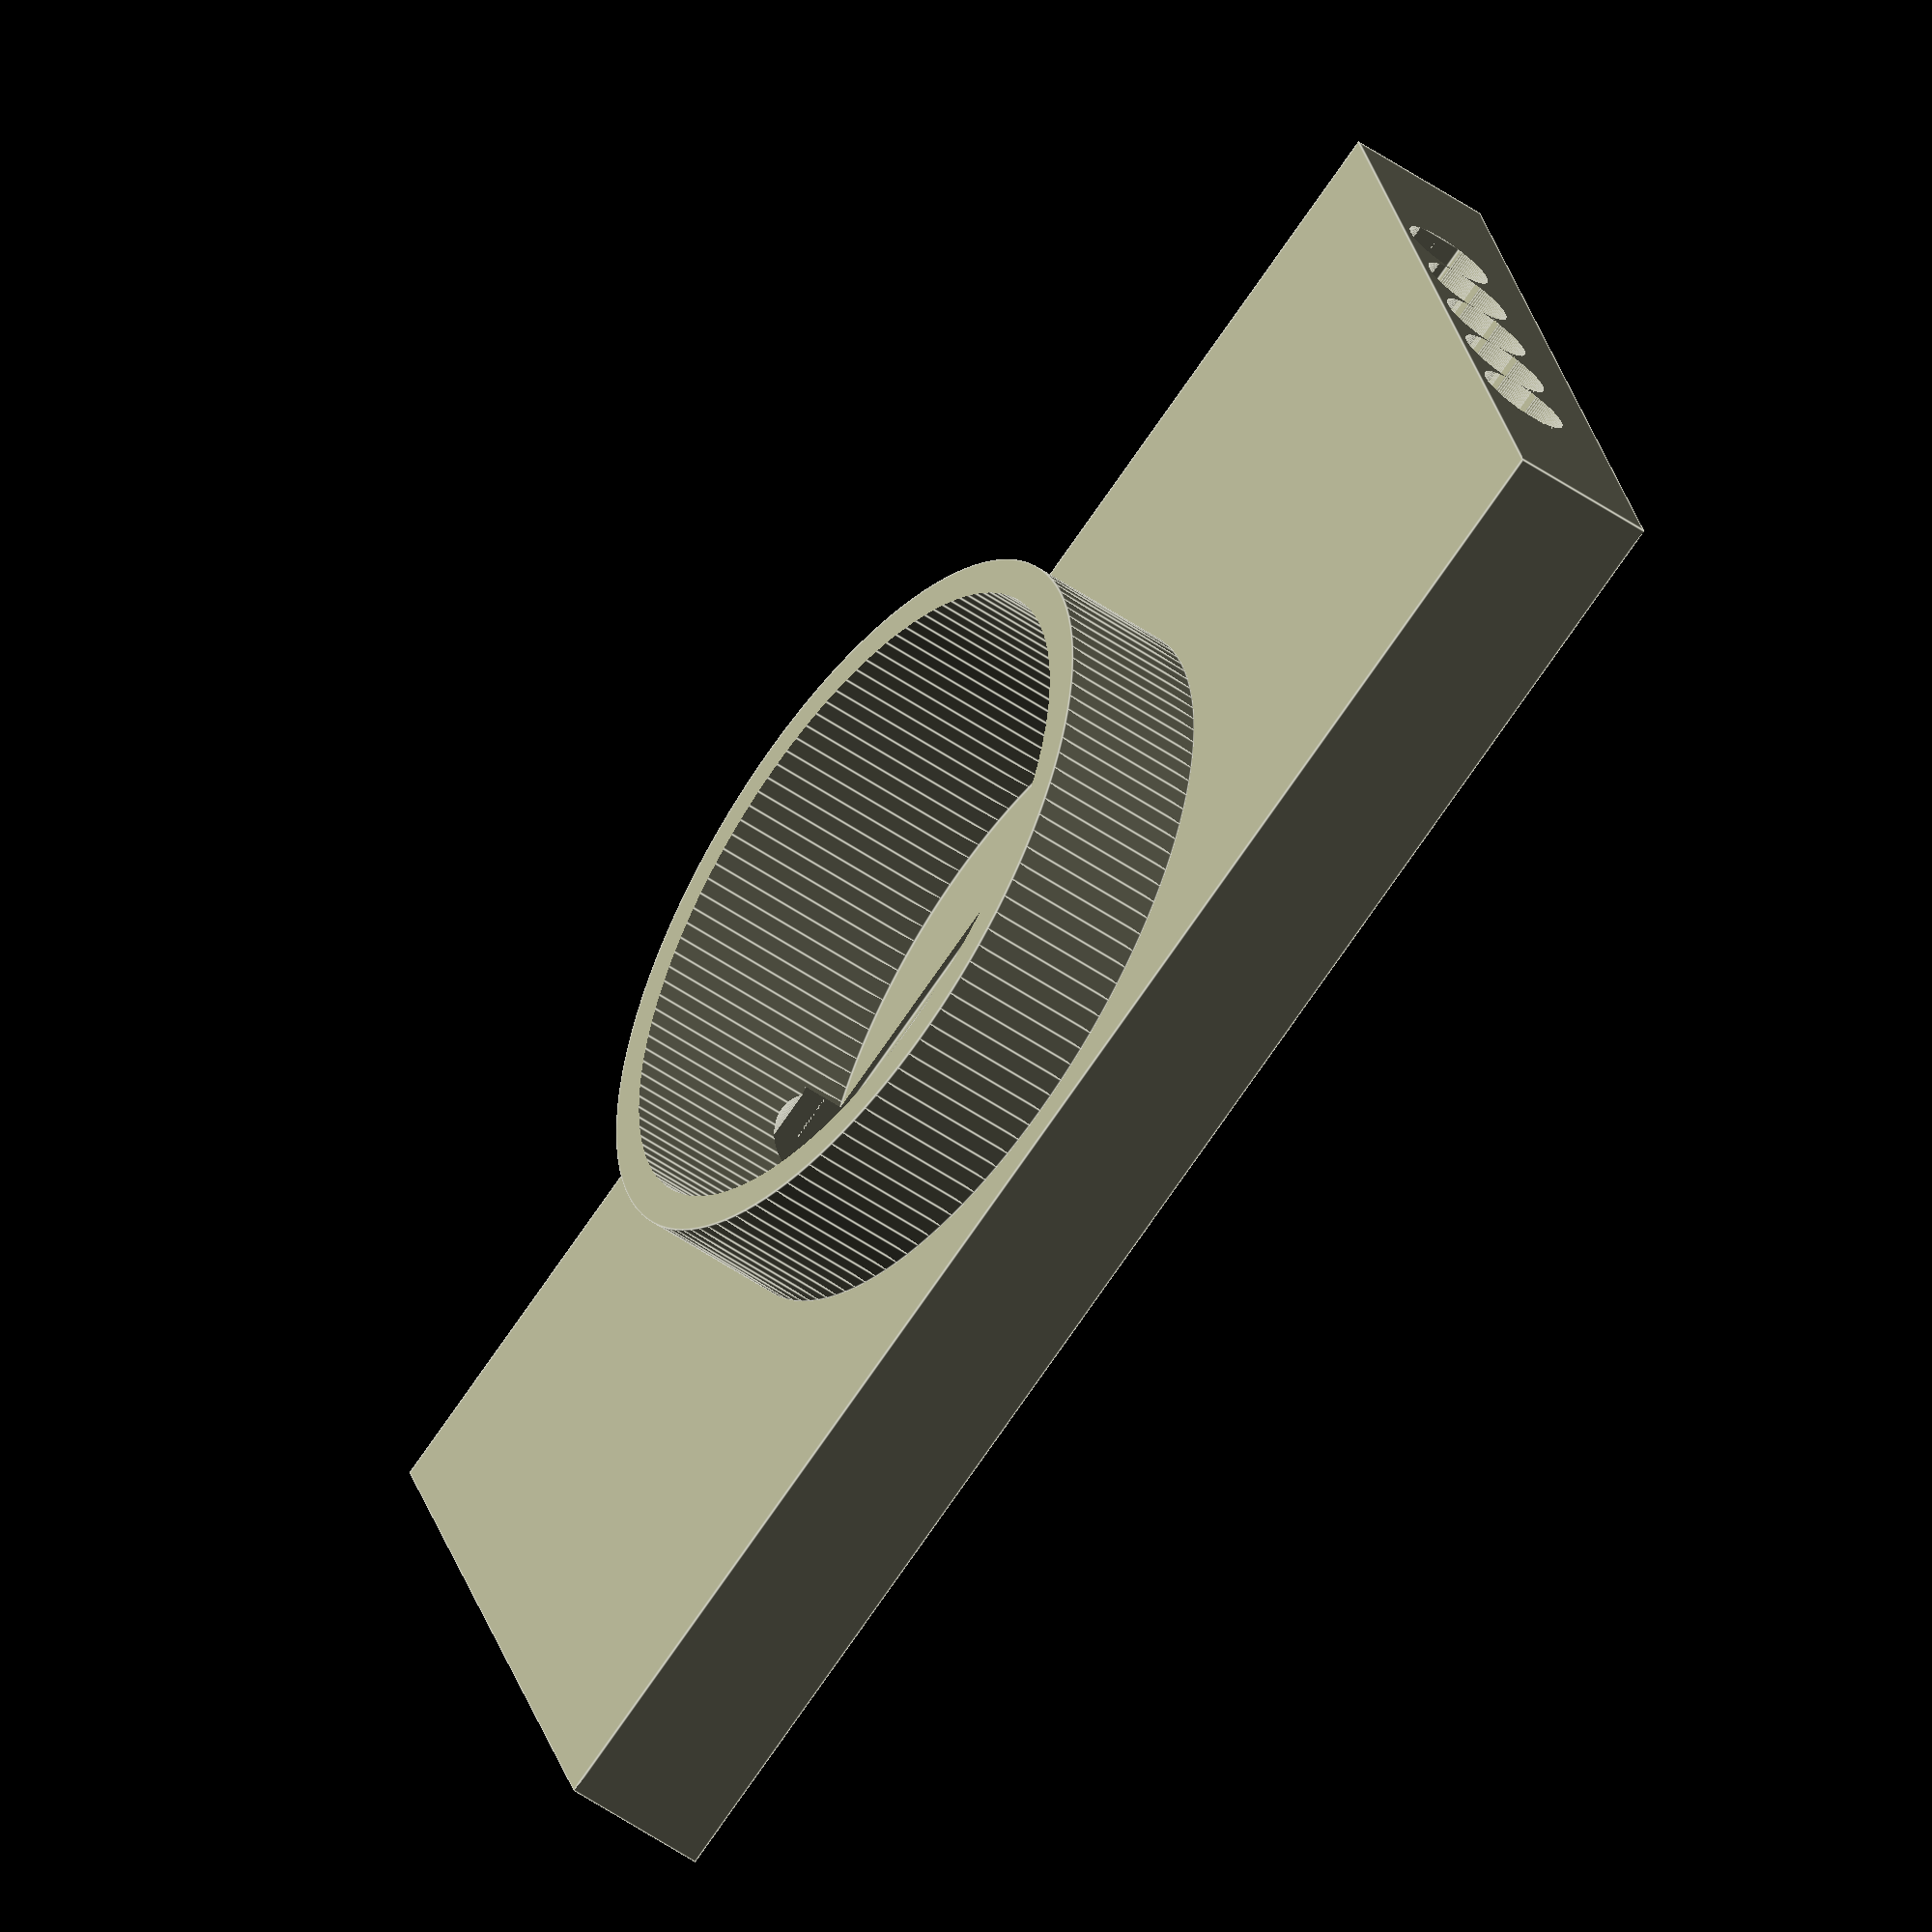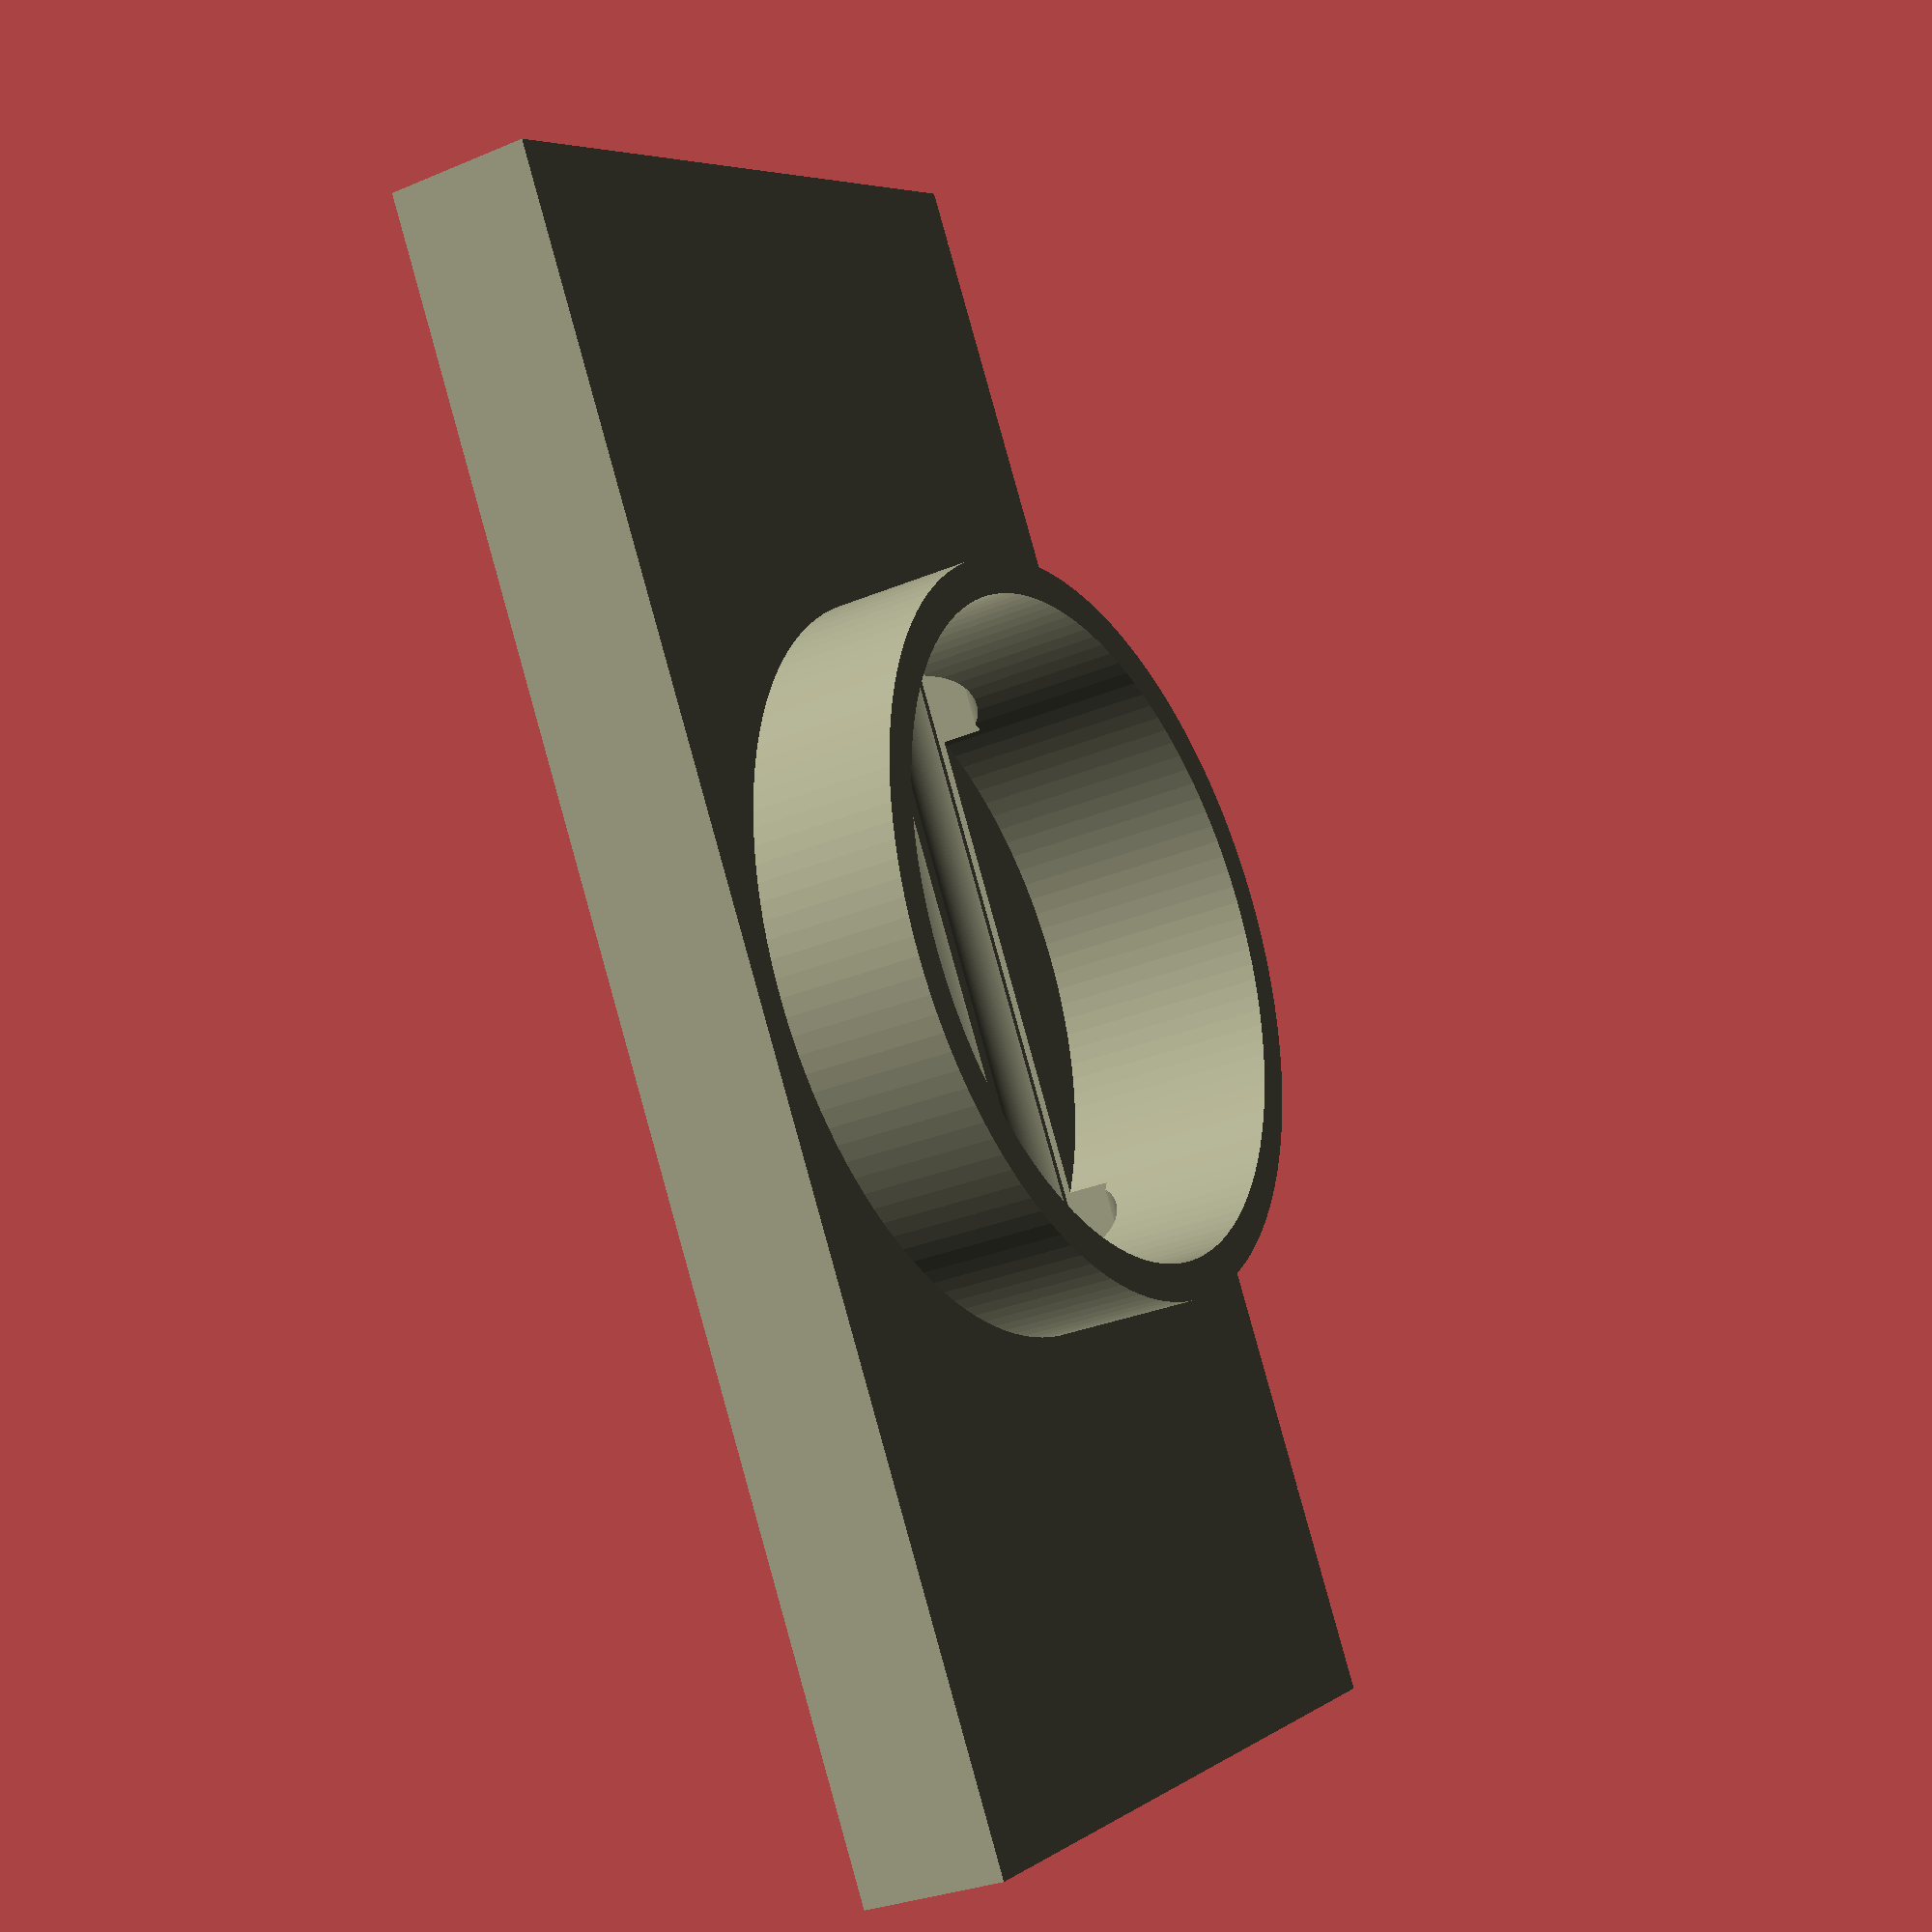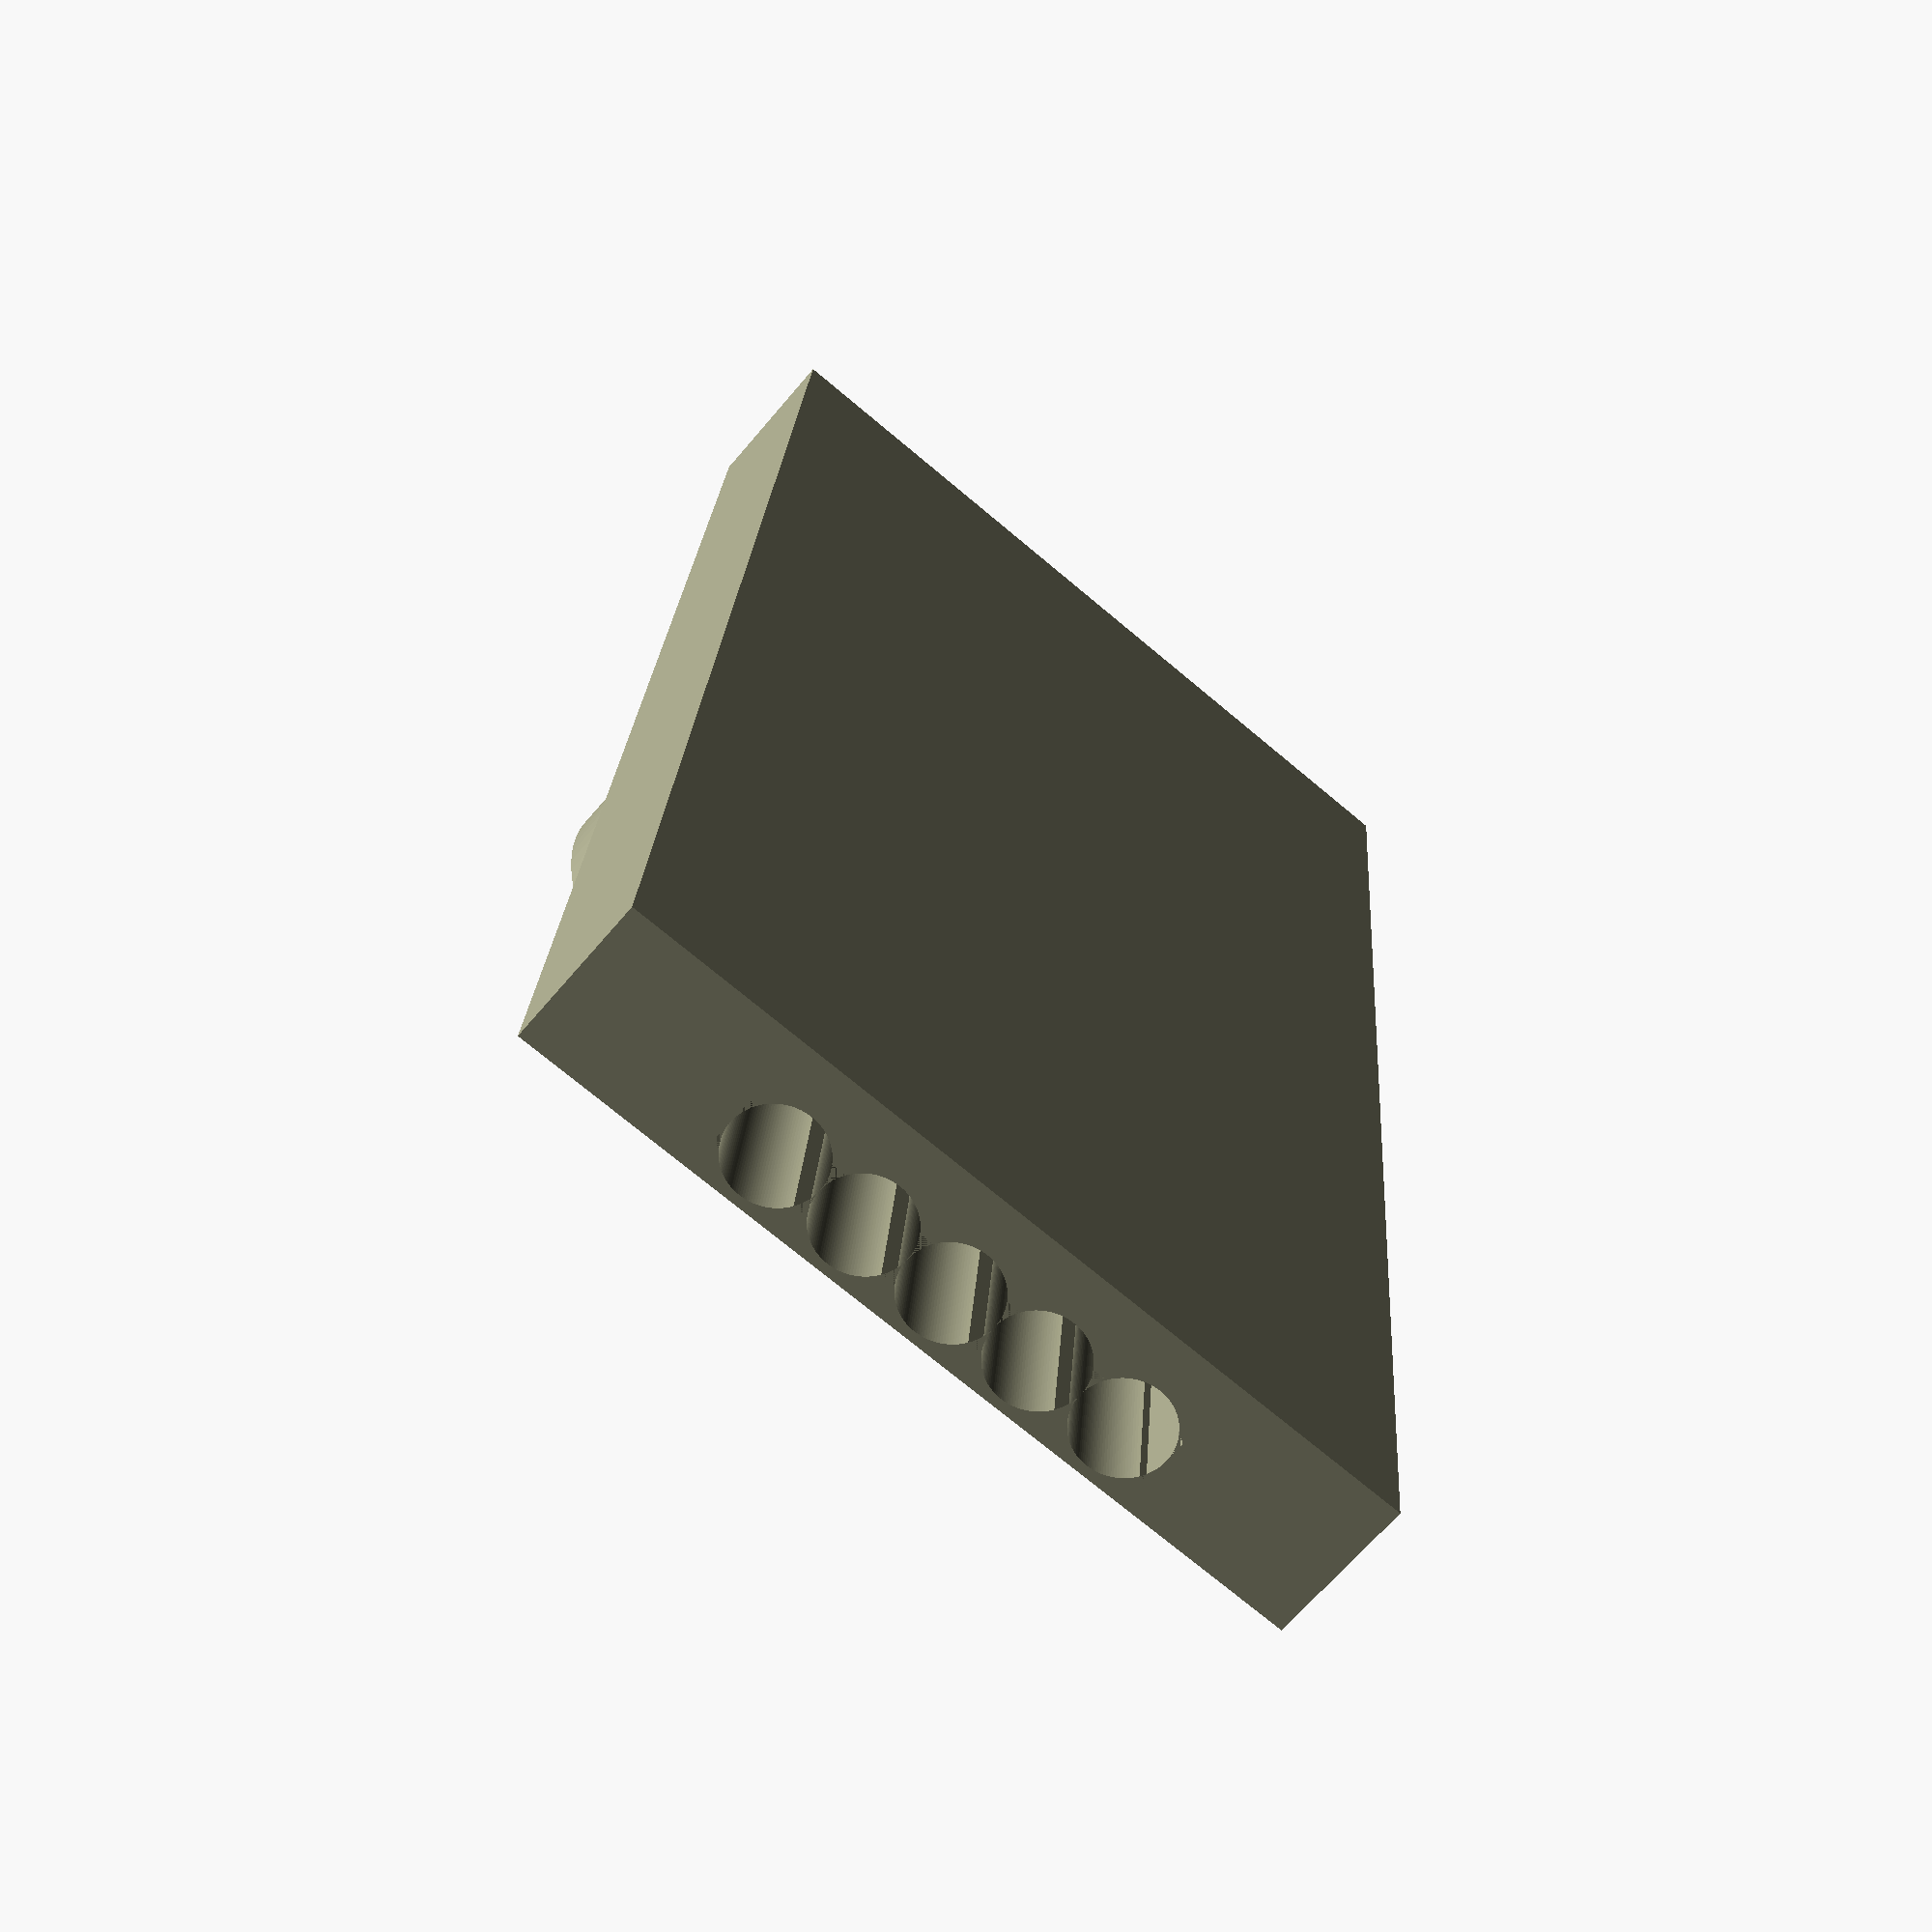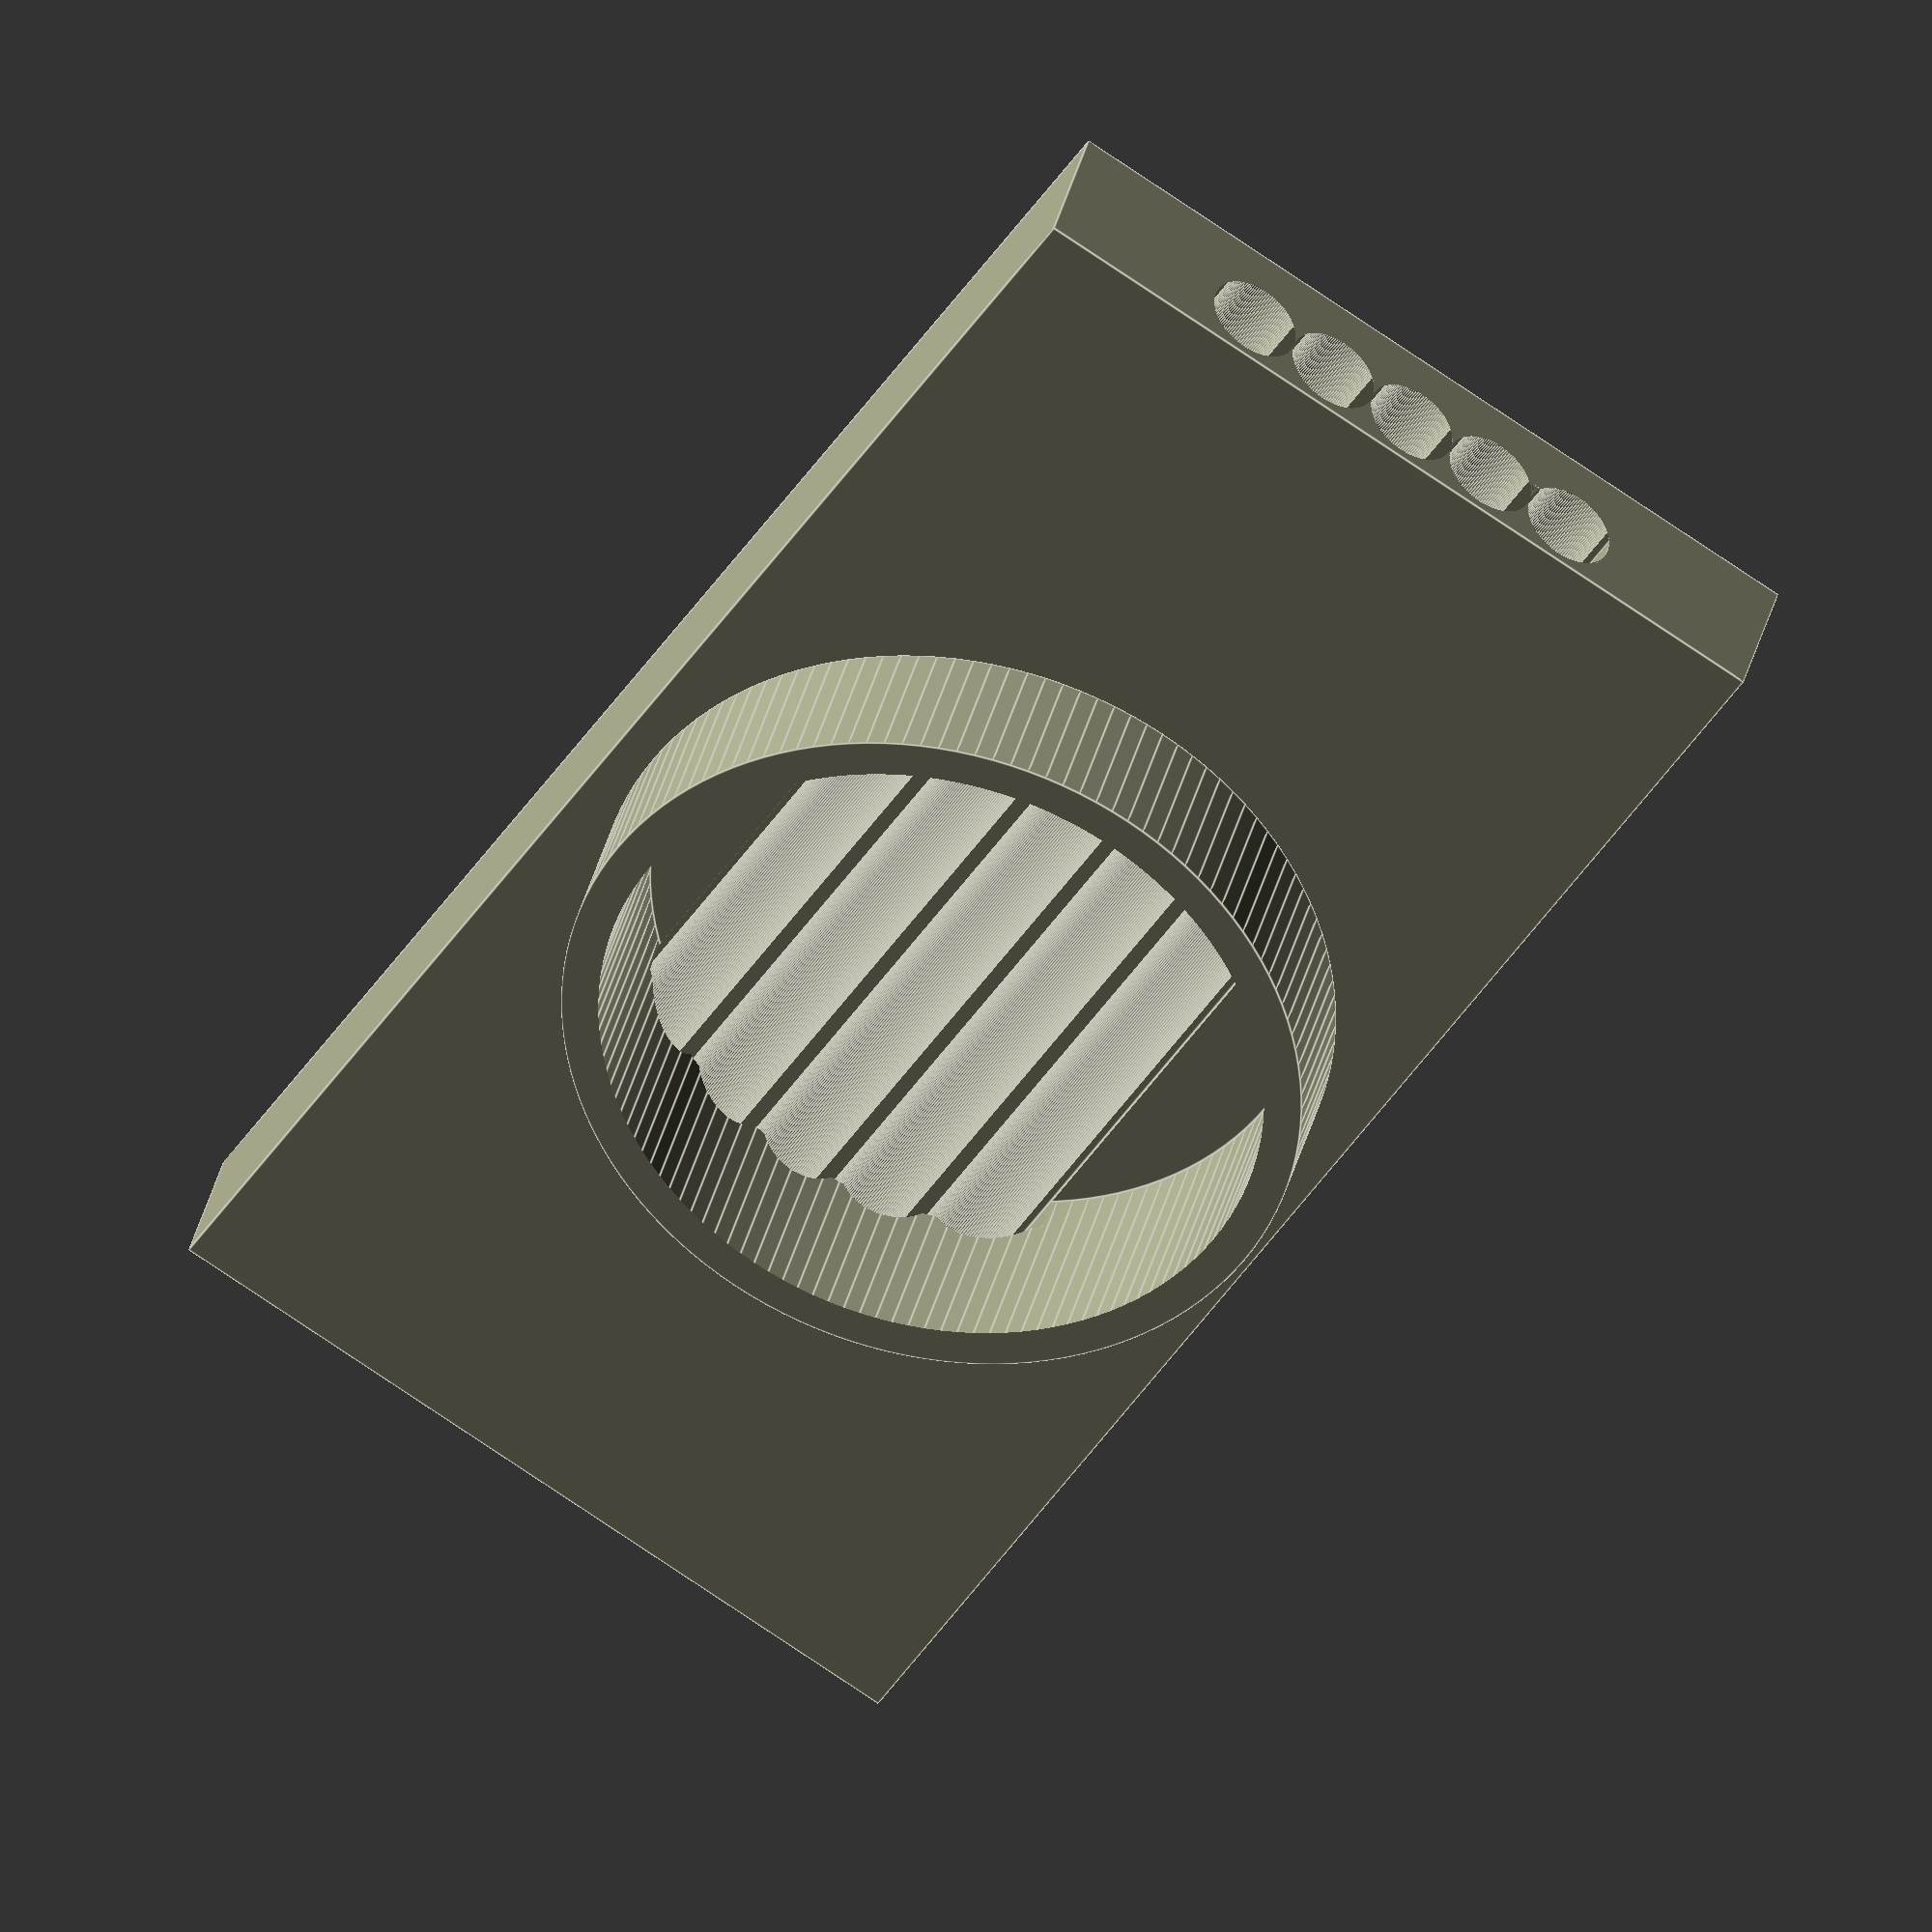
<openscad>
default_radius = 20;
default_height = 8;
default_depth = 16;
$fn = 128;

module base(radius, height, depth) 
{
  size = 2*radius+4;
  difference()
	 {
      union()
		{
   //      translate([0,-(1+(3*radius/2)),depth/3])
   //        cube([10,6+radius,depth-2.67],center=true);
			cube([size,2*size,depth/2],center=true);
		   translate([0,0,depth/2])
 				cylinder(r=radius,h=height,center=true);
		}
      translate([0,0,1])
	      cube([25,2*size,depth/6],center=true);
		translate([0,0,1+depth/2])
			cylinder(r=radius-2,h=height+10,center=true);
      
      for(p=[0:5:20])
		 translate([p-10,0,1])
        rotate([90,0,0])
			cylinder(r=2.5,h=5*radius,center=true);
	}
}
color([0.6,0.6,0.5])
base(default_radius,default_height,default_depth);
</openscad>
<views>
elev=231.7 azim=250.9 roll=126.9 proj=o view=edges
elev=209.7 azim=149.4 roll=238.2 proj=p view=wireframe
elev=65.1 azim=175.6 roll=140.1 proj=p view=wireframe
elev=143.7 azim=32.1 roll=166.8 proj=o view=edges
</views>
